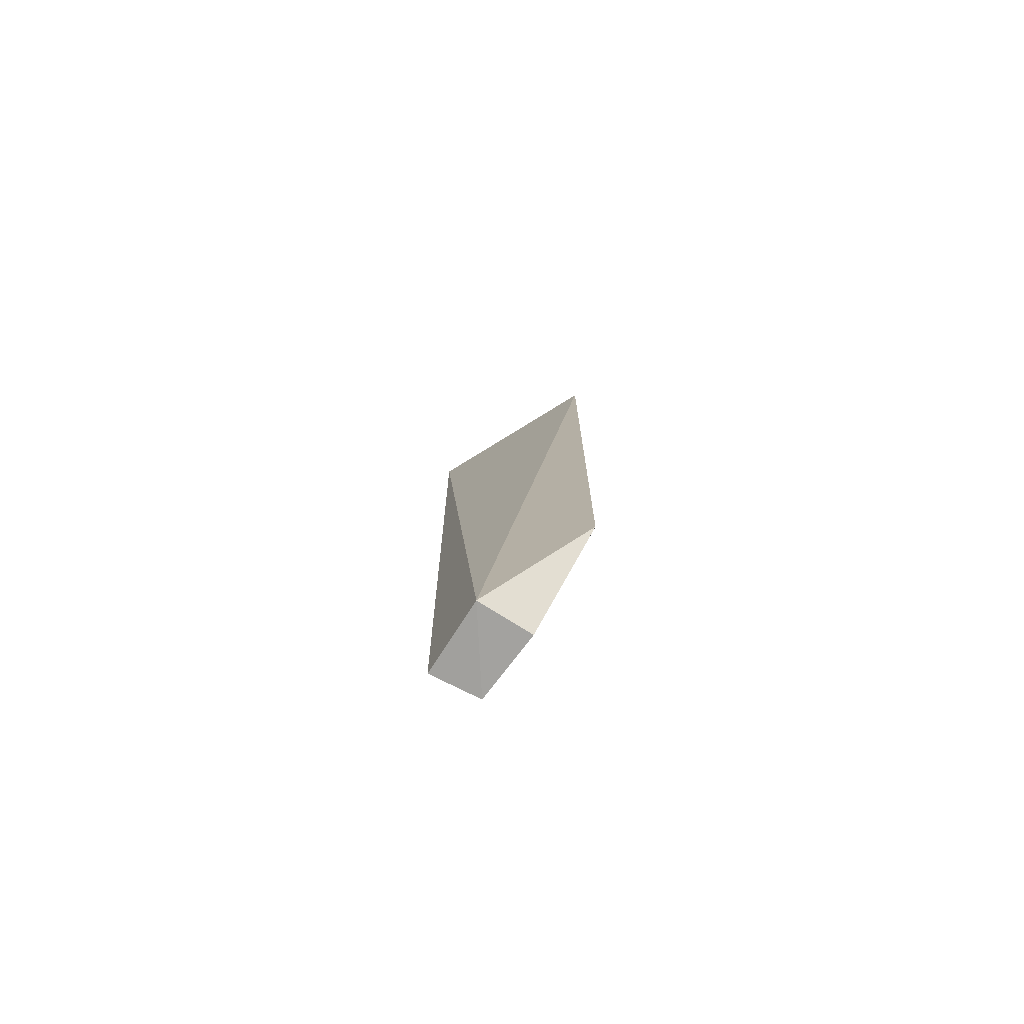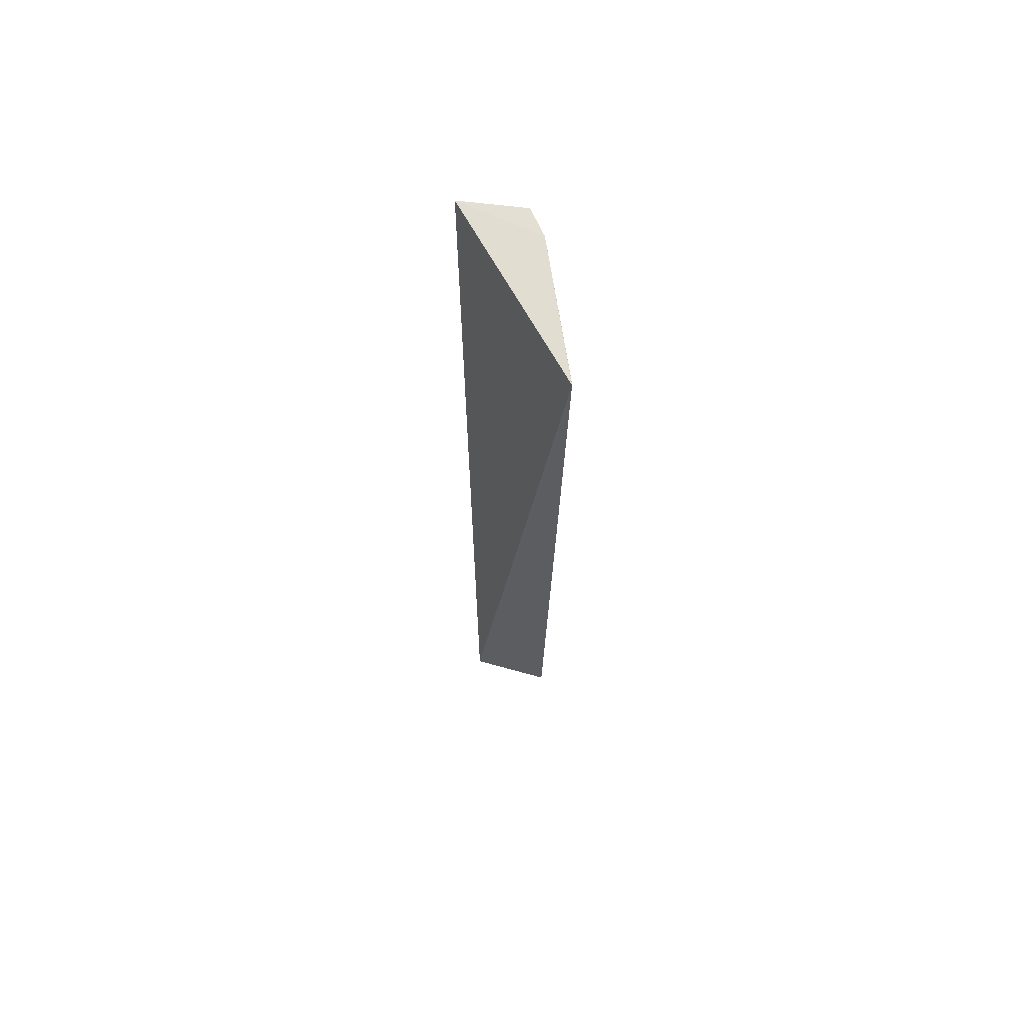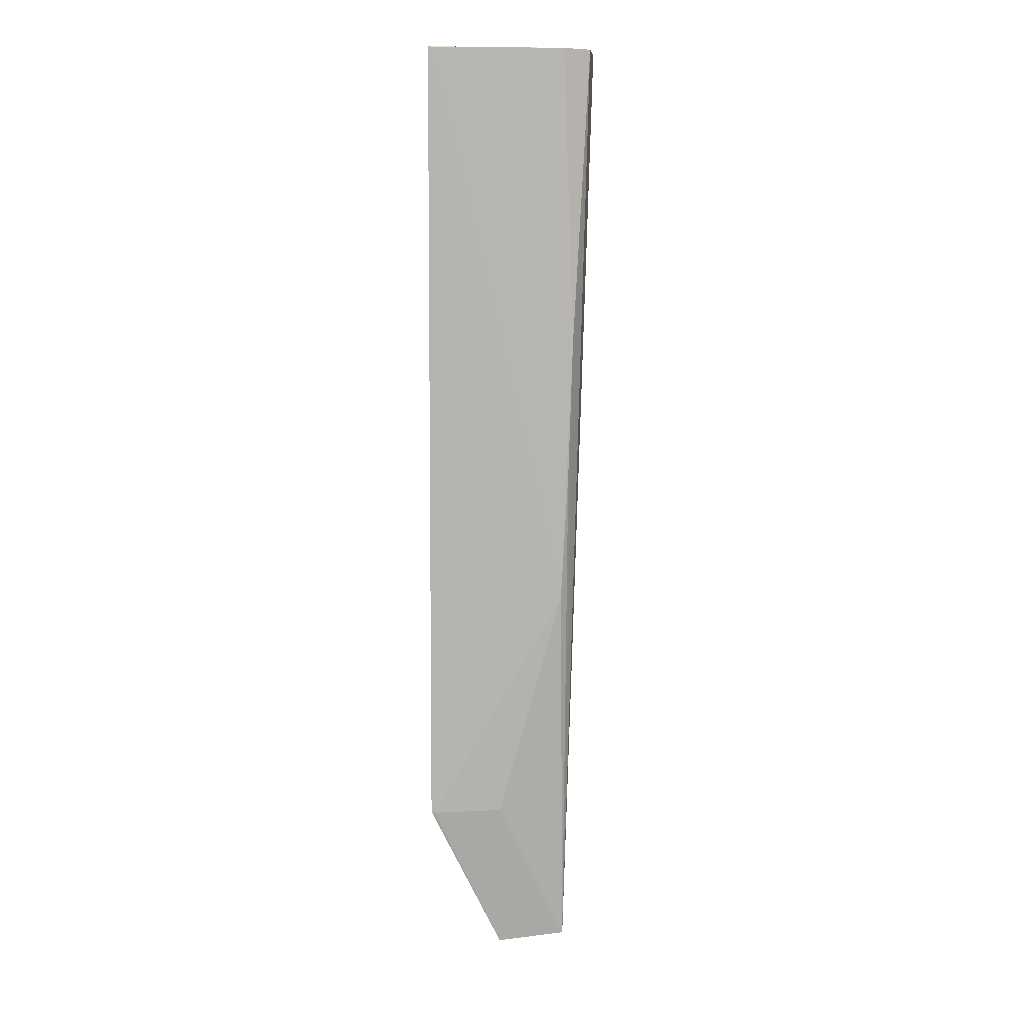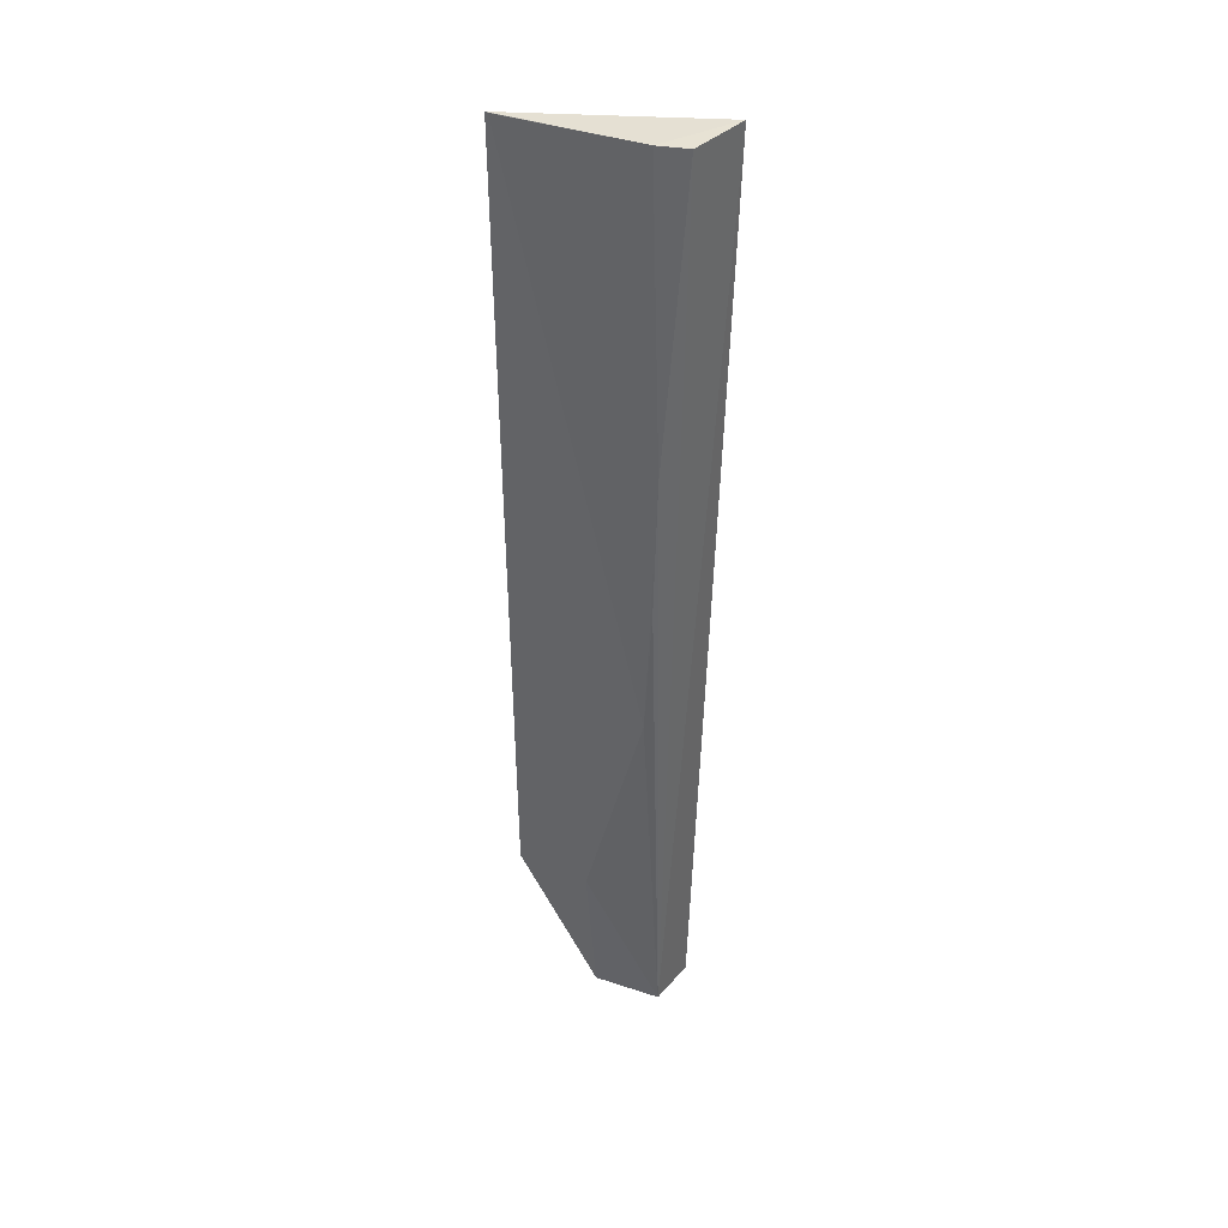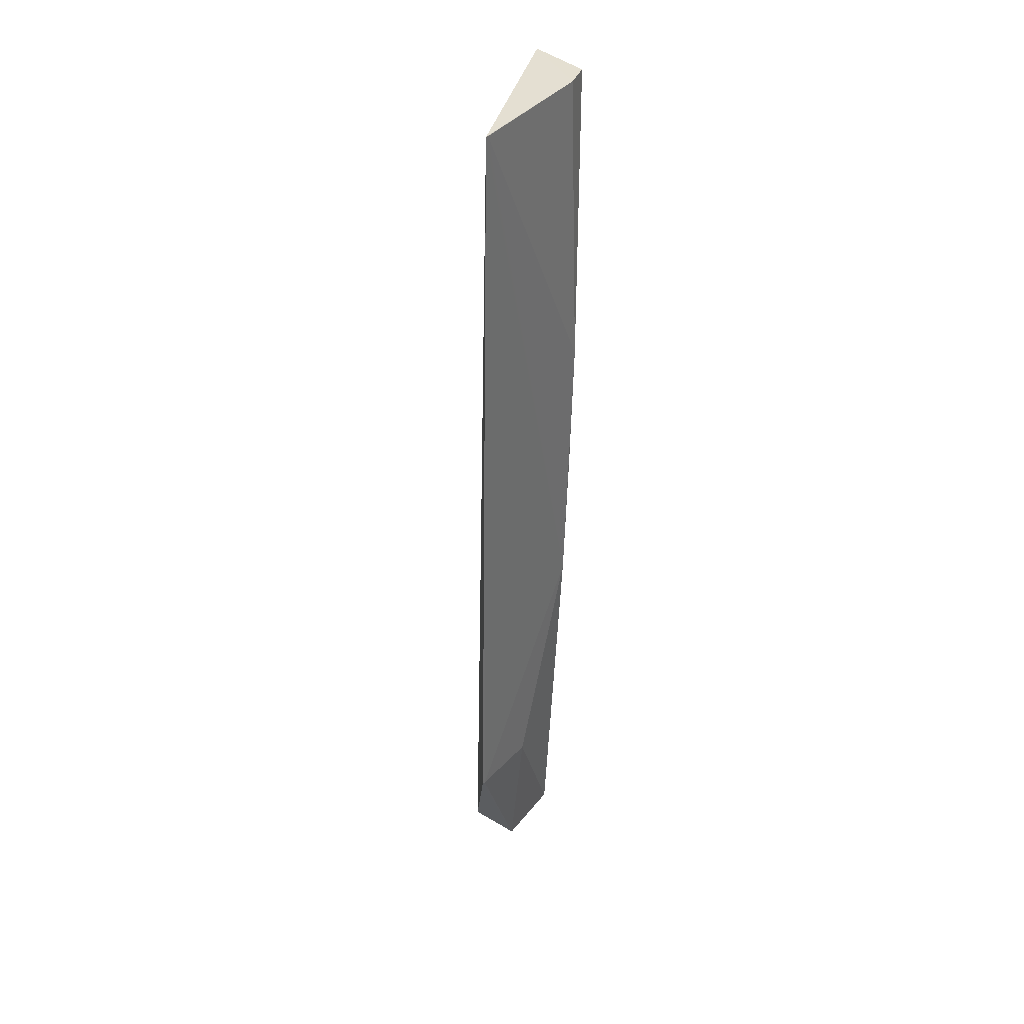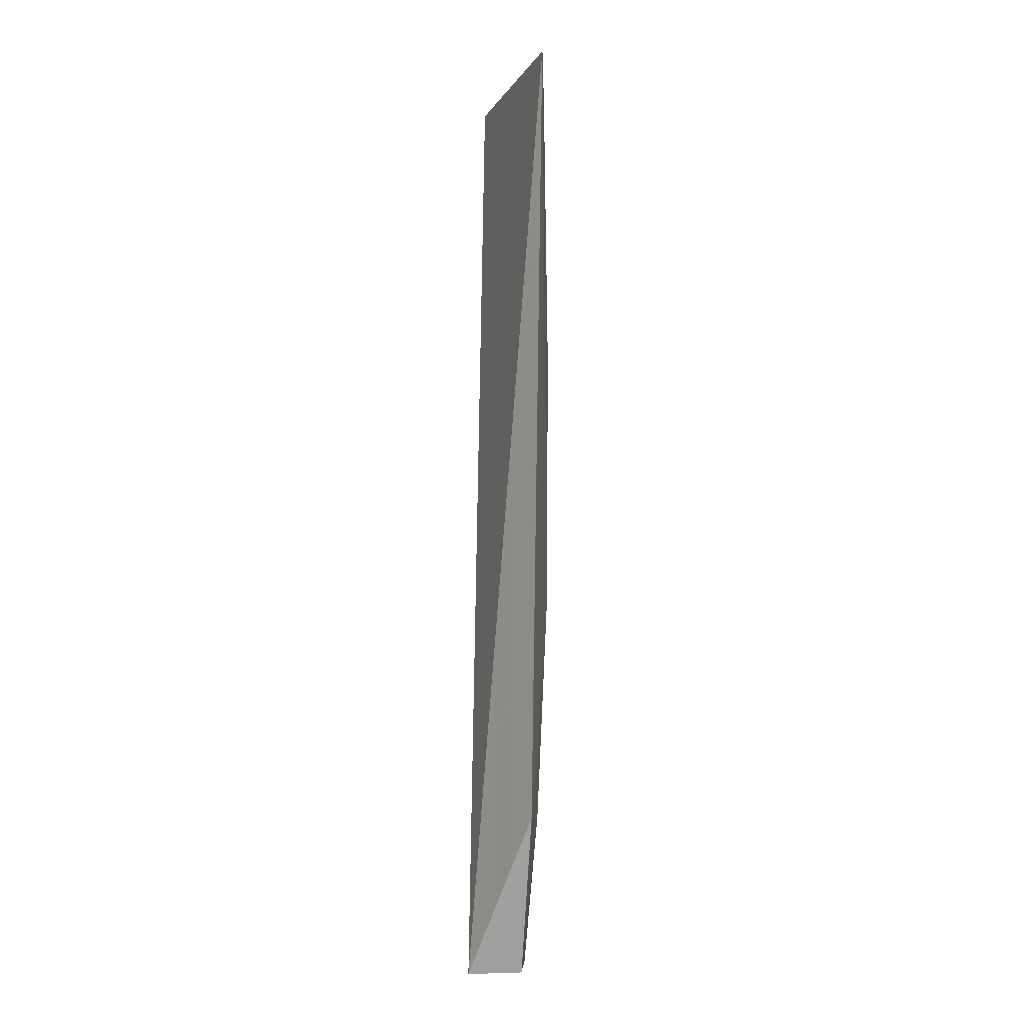
<metadata>
{"format":"obj","ext":"obj","renderer":"f3d","projection":"perspective","resolution":1024,"background":"white","views":[{"elev":-77.3,"azim":57.5,"up":"+Z"},{"elev":67.9,"azim":86.7,"up":"+Z"},{"elev":9.2,"azim":175.4,"up":"+Z"},{"elev":38.6,"azim":-149.9,"up":"+Z"},{"elev":37.3,"azim":129.5,"up":"+Z"},{"elev":-8.6,"azim":97.1,"up":"+Z"}]}
</metadata>
<code>
v -0.1395 0.03722 0.1342
v -0.1595 0.03211 0.001799
v -0.1642 0.02525 0.1342
v -0.1497 0.03282 0.001108
v -0.1586 0.03569 0.05521
v -0.1497 0.0252 0.0007786
v -0.1393 0.03547 0.02289
v -0.1626 0.03393 0.1342
v -0.1602 0.02526 0.001886
v -0.1398 0.03549 0.0227
v -0.1602 0.03574 0.09321
v -0.1588 0.03541 0.1343
v -0.1496 0.03514 0.02276
v -0.1596 0.03562 0.07374
v -0.1399 0.03721 0.1342
f 6 2 4
f 6 1 3
f 7 6 4
f 7 1 6
f 8 2 3
f 9 6 3
f 9 3 2
f 9 2 6
f 10 5 1
f 10 1 7
f 10 7 4
f 11 2 8
f 12 8 3
f 12 3 1
f 12 11 8
f 13 2 5
f 13 5 10
f 13 10 4
f 13 4 2
f 14 11 5
f 14 5 2
f 14 2 11
f 15 1 5
f 15 5 11
f 15 12 1
f 15 11 12

</code>
